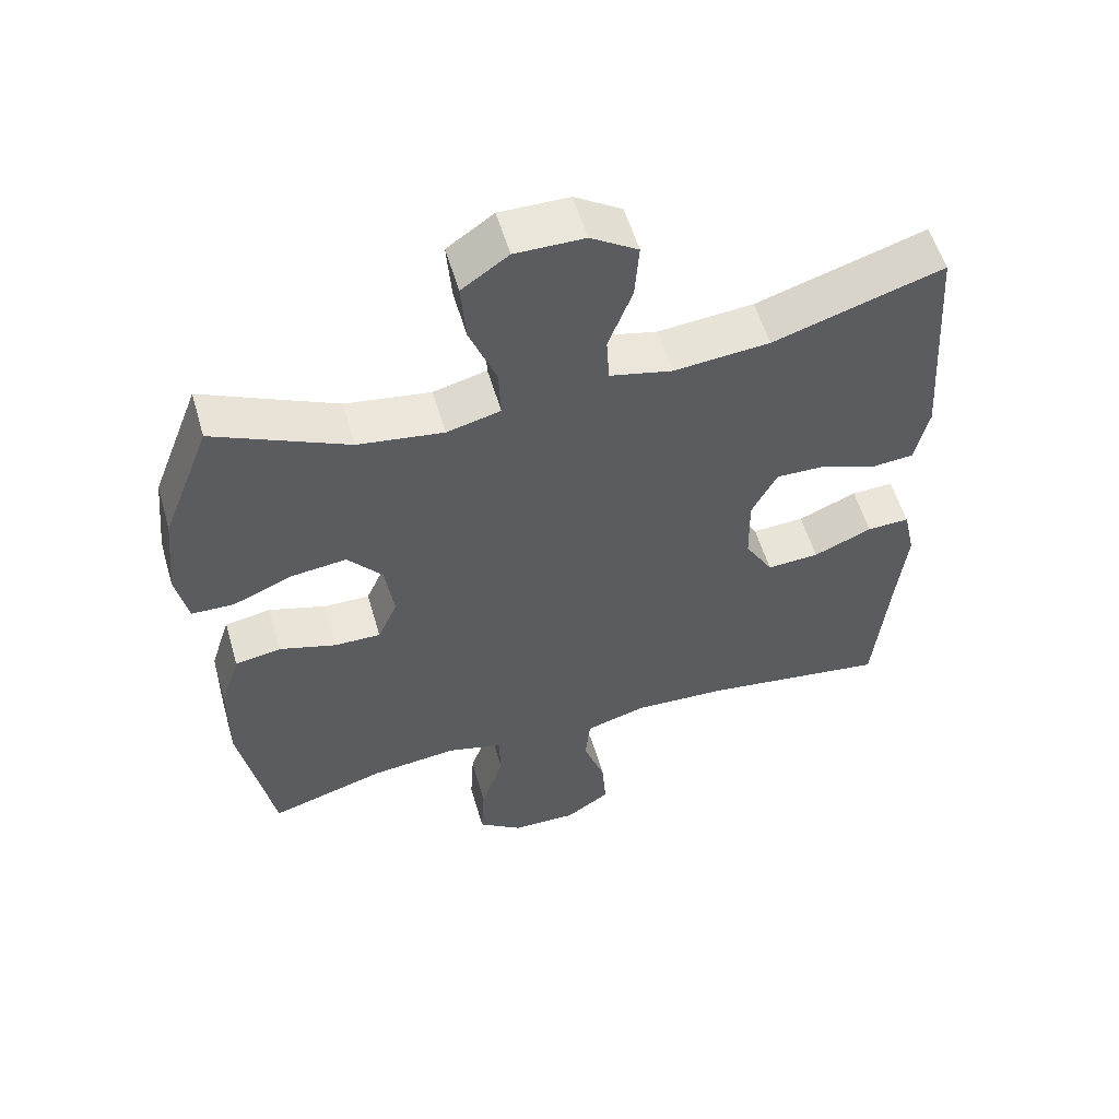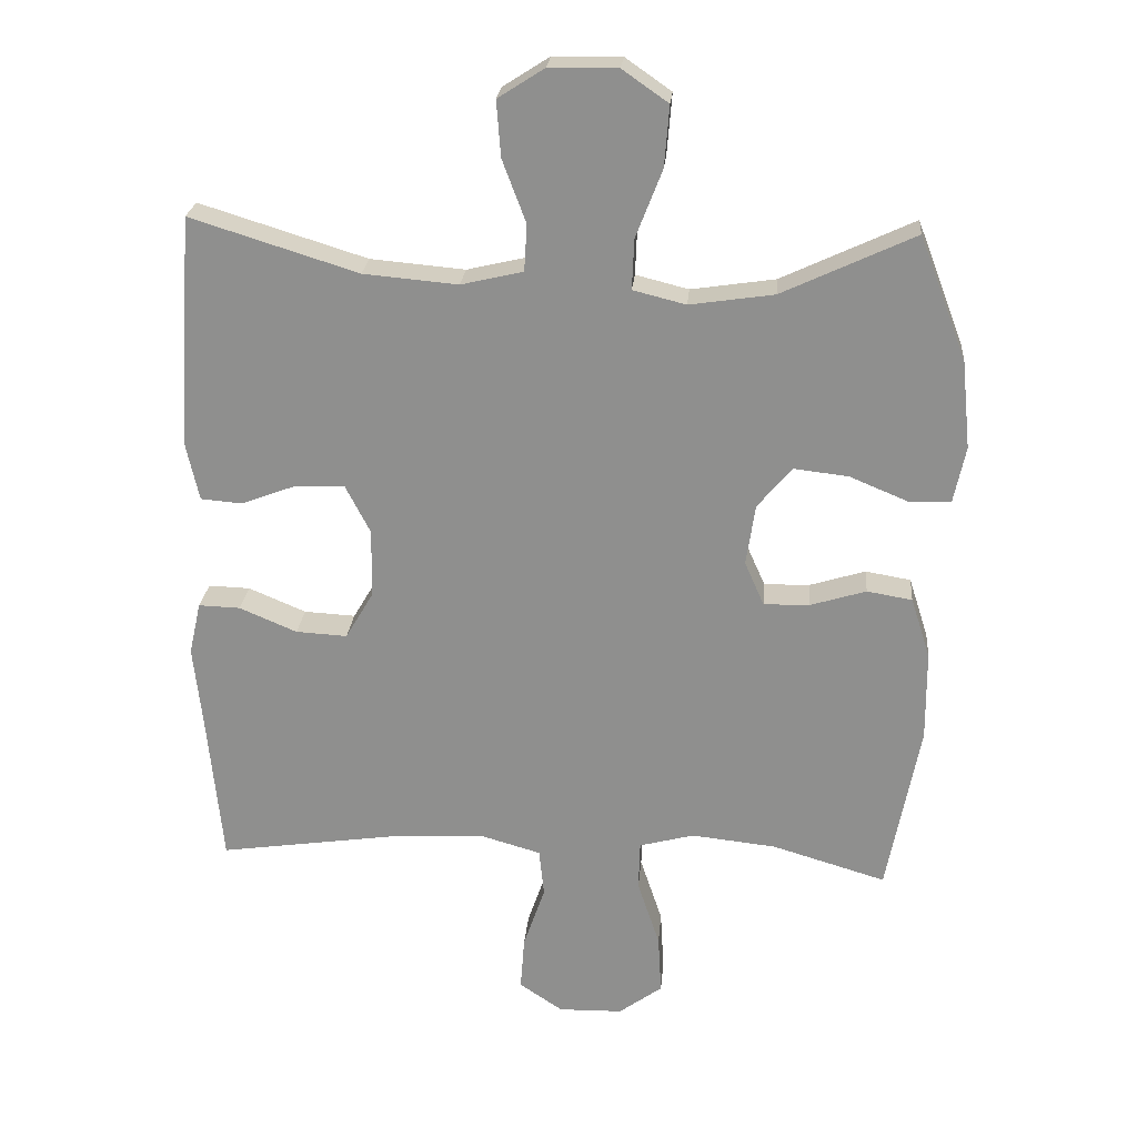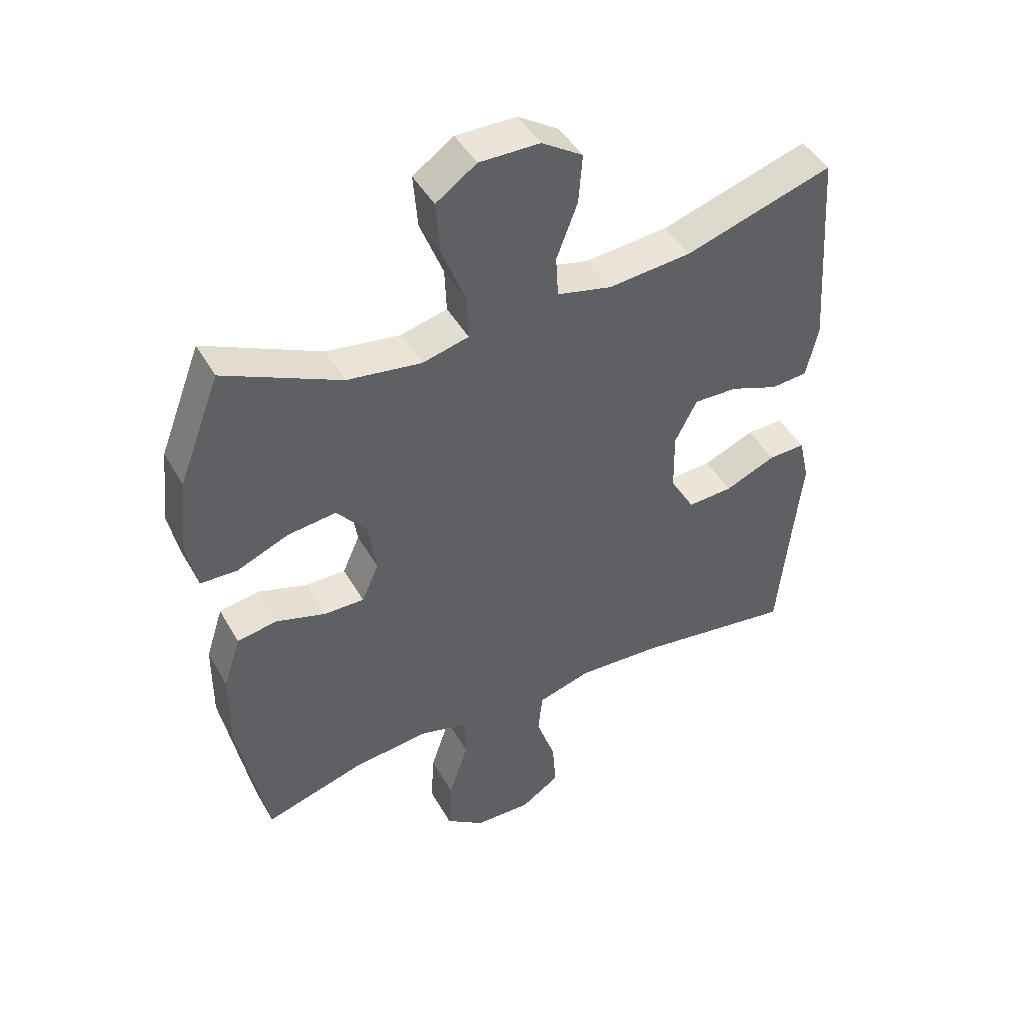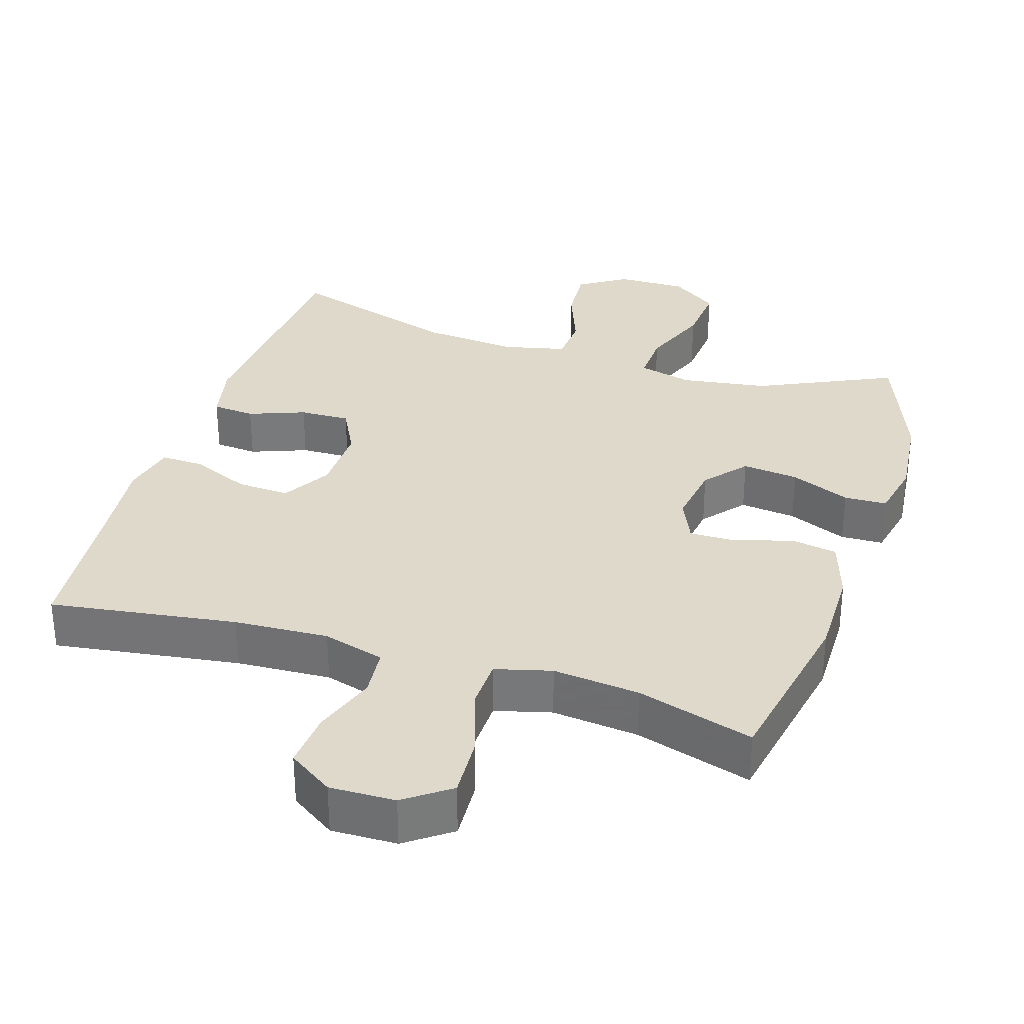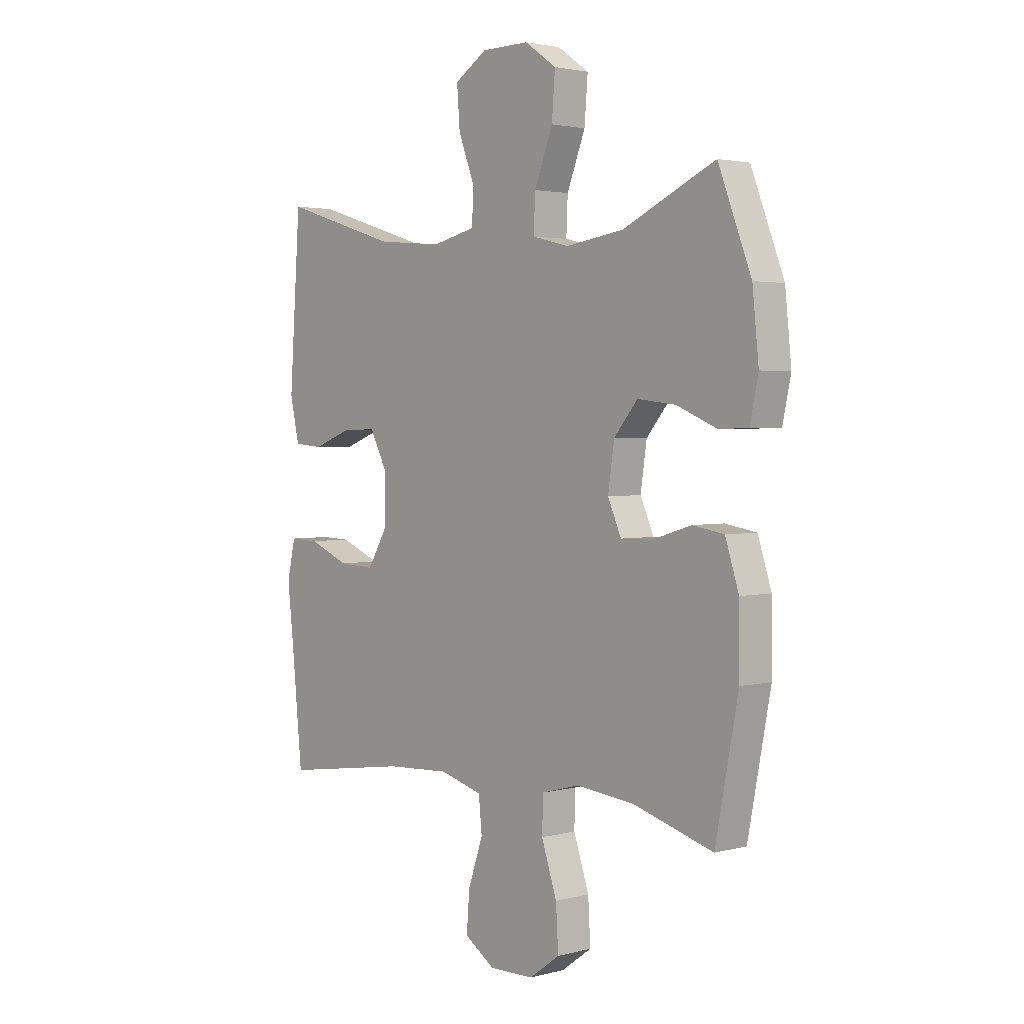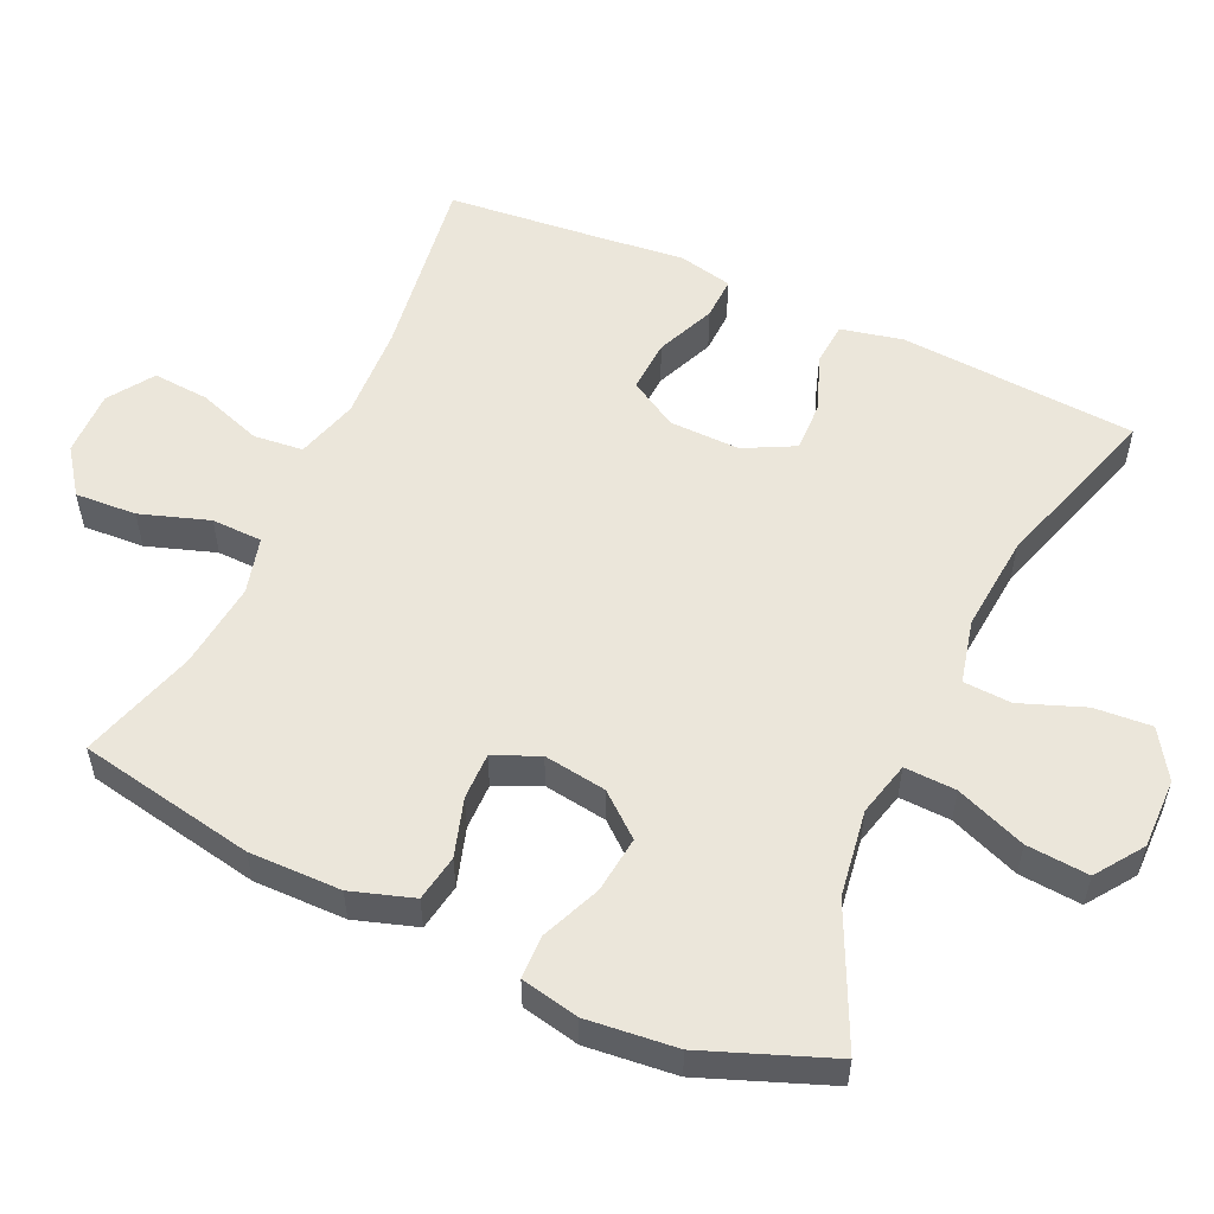
<metadata>
{"format":"obj","ext":"obj","renderer":"f3d","projection":"perspective","resolution":1024,"background":"white","views":[{"elev":55.9,"azim":-16.2,"up":"+Z"},{"elev":24.0,"azim":-175.0,"up":"+Z"},{"elev":45.3,"azim":-28.1,"up":"+Z"},{"elev":32.3,"azim":-162.4,"up":"+Y"},{"elev":2.6,"azim":-132.1,"up":"+Z"},{"elev":54.7,"azim":-65.4,"up":"+Y"}]}
</metadata>
<code>
v -0.5 0.07 -0.5
v -0.547 0.07 -0.253
v -0.546 0.07 -0.124
v -0.518 0.07 -0.037
v -0.453 0.07 -0.026
v -0.372 0.07 -0.051
v -0.307 0.07 -0.052
v -0.279 0.07 0.011
v -0.292 0.07 0.099
v -0.341 0.07 0.158
v -0.42 0.07 0.149
v -0.504 0.07 0.114
v -0.564 0.07 0.116
v -0.581 0.07 0.197
v -0.568 0.07 0.323
v -0.5 0.07 0.5
v -0.31 0.07 0.411
v -0.189 0.07 0.393
v -0.113 0.07 0.412
v -0.116 0.07 0.484
v -0.154 0.07 0.582
v -0.161 0.07 0.669
v -0.095 0.07 0.715
v 0.003 0.07 0.714
v 0.07 0.07 0.671
v 0.064 0.07 0.591
v 0.03 0.07 0.501
v 0.034 0.07 0.434
v 0.123 0.07 0.413
v 0.259 0.07 0.425
v 0.5 0.07 0.5
v 0.523 0.07 0.168
v 0.504 0.07 0.082
v 0.444 0.07 0.077
v 0.365 0.07 0.107
v 0.294 0.07 0.109
v 0.258 0.07 0.039
v 0.26 0.07 -0.06
v 0.3 0.07 -0.128
v 0.374 0.07 -0.124
v 0.457 0.07 -0.089
v 0.517 0.07 -0.087
v 0.534 0.07 -0.163
v 0.521 0.07 -0.283
v 0.5 0.07 -0.5
v 0.238 0.07 -0.462
v 0.105 0.07 -0.455
v 0.018 0.07 -0.48
v 0.011 0.07 -0.549
v 0.042 0.07 -0.639
v 0.048 0.07 -0.718
v -0.015 0.07 -0.76
v -0.107 0.07 -0.758
v -0.17 0.07 -0.712
v -0.165 0.07 -0.626
v -0.133 0.07 -0.53
v -0.135 0.07 -0.459
v -0.214 0.07 -0.438
v -0.336 0.07 -0.451
v -0.5 0 -0.5
v -0.547 0 -0.253
v -0.546 0 -0.124
v -0.518 0 -0.037
v -0.453 0 -0.026
v -0.372 0 -0.051
v -0.307 0 -0.052
v -0.279 0 0.011
v -0.292 0 0.099
v -0.341 0 0.158
v -0.42 0 0.149
v -0.504 0 0.114
v -0.564 0 0.116
v -0.581 0 0.197
v -0.568 0 0.323
v -0.5 0 0.5
v -0.31 0 0.411
v -0.189 0 0.393
v -0.113 0 0.412
v -0.116 0 0.484
v -0.154 0 0.582
v -0.161 0 0.669
v -0.095 0 0.715
v 0.003 0 0.714
v 0.07 0 0.671
v 0.064 0 0.591
v 0.03 0 0.501
v 0.034 0 0.434
v 0.123 0 0.413
v 0.259 0 0.425
v 0.5 0 0.5
v 0.523 0 0.168
v 0.504 0 0.082
v 0.444 0 0.077
v 0.365 0 0.107
v 0.294 0 0.109
v 0.258 0 0.039
v 0.26 0 -0.06
v 0.3 0 -0.128
v 0.374 0 -0.124
v 0.457 0 -0.089
v 0.517 0 -0.087
v 0.534 0 -0.163
v 0.521 0 -0.283
v 0.5 0 -0.5
v 0.238 0 -0.462
v 0.105 0 -0.455
v 0.018 0 -0.48
v 0.011 0 -0.549
v 0.042 0 -0.639
v 0.048 0 -0.718
v -0.015 0 -0.76
v -0.107 0 -0.758
v -0.17 0 -0.712
v -0.165 0 -0.626
v -0.133 0 -0.53
v -0.135 0 -0.459
v -0.214 0 -0.438
v -0.336 0 -0.451
f 54 55 56
f 53 54 56
f 52 53 56
f 51 52 56
f 50 51 56
f 49 50 56
f 48 49 56 57
f 47 48 57 58
f 44 45 46
f 46 47 58
f 44 46 58
f 43 44 58
f 42 43 58
f 41 42 58
f 40 41 58
f 33 34 35
f 32 33 35
f 31 32 35
f 30 31 35
f 29 30 35 36
f 28 29 36 37
f 25 26 27
f 24 25 27
f 23 24 27
f 22 23 27
f 21 22 27
f 20 21 27
f 19 20 27 28
f 28 37 38
f 19 28 38
f 18 19 38
f 15 16 17
f 14 15 17
f 13 14 17
f 12 13 17
f 11 12 17
f 10 11 17 18
f 4 5 6
f 3 4 6
f 2 3 6
f 1 2 6
f 59 1 6
f 59 6 7
f 39 40 58 59
f 39 59 7 8
f 18 38 39
f 10 18 39
f 9 10 39
f 8 9 39
f 115 114 113
f 115 113 112
f 115 112 111
f 115 111 110
f 115 110 109
f 115 109 108
f 116 115 108 107
f 117 116 107 106
f 105 104 103
f 117 106 105
f 117 105 103
f 117 103 102
f 117 102 101
f 117 101 100
f 117 100 99
f 94 93 92
f 94 92 91
f 94 91 90
f 94 90 89
f 95 94 89 88
f 96 95 88 87
f 86 85 84
f 86 84 83
f 86 83 82
f 86 82 81
f 86 81 80
f 86 80 79
f 87 86 79 78
f 97 96 87
f 97 87 78
f 97 78 77
f 76 75 74
f 76 74 73
f 76 73 72
f 76 72 71
f 76 71 70
f 77 76 70 69
f 65 64 63
f 65 63 62
f 65 62 61
f 65 61 60
f 65 60 118
f 66 65 118
f 118 117 99 98
f 67 66 118 98
f 98 97 77
f 98 77 69
f 98 69 68
f 98 68 67
f 1 60 61 2
f 2 61 62 3
f 3 62 63 4
f 4 63 64 5
f 5 64 65 6
f 6 65 66 7
f 7 66 67 8
f 8 67 68 9
f 9 68 69 10
f 10 69 70 11
f 11 70 71 12
f 12 71 72 13
f 13 72 73 14
f 14 73 74 15
f 15 74 75 16
f 16 75 76 17
f 17 76 77 18
f 18 77 78 19
f 19 78 79 20
f 20 79 80 21
f 21 80 81 22
f 22 81 82 23
f 23 82 83 24
f 24 83 84 25
f 25 84 85 26
f 26 85 86 27
f 27 86 87 28
f 28 87 88 29
f 29 88 89 30
f 30 89 90 31
f 31 90 91 32
f 32 91 92 33
f 33 92 93 34
f 34 93 94 35
f 35 94 95 36
f 36 95 96 37
f 37 96 97 38
f 38 97 98 39
f 39 98 99 40
f 40 99 100 41
f 41 100 101 42
f 42 101 102 43
f 43 102 103 44
f 44 103 104 45
f 45 104 105 46
f 46 105 106 47
f 47 106 107 48
f 48 107 108 49
f 49 108 109 50
f 50 109 110 51
f 51 110 111 52
f 52 111 112 53
f 53 112 113 54
f 54 113 114 55
f 55 114 115 56
f 56 115 116 57
f 57 116 117 58
f 58 117 118 59
f 59 118 60 1

</code>
